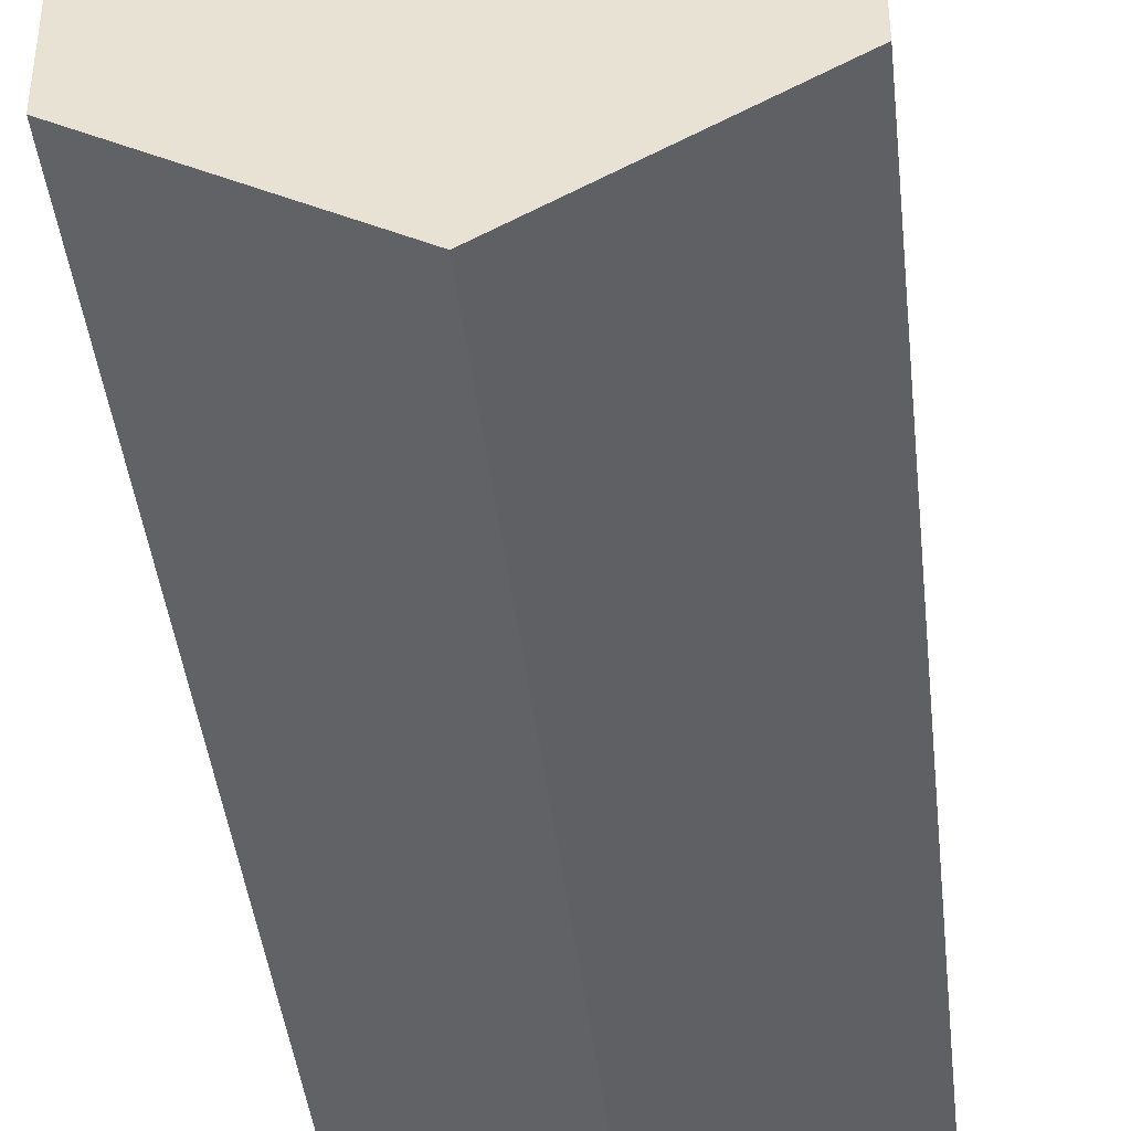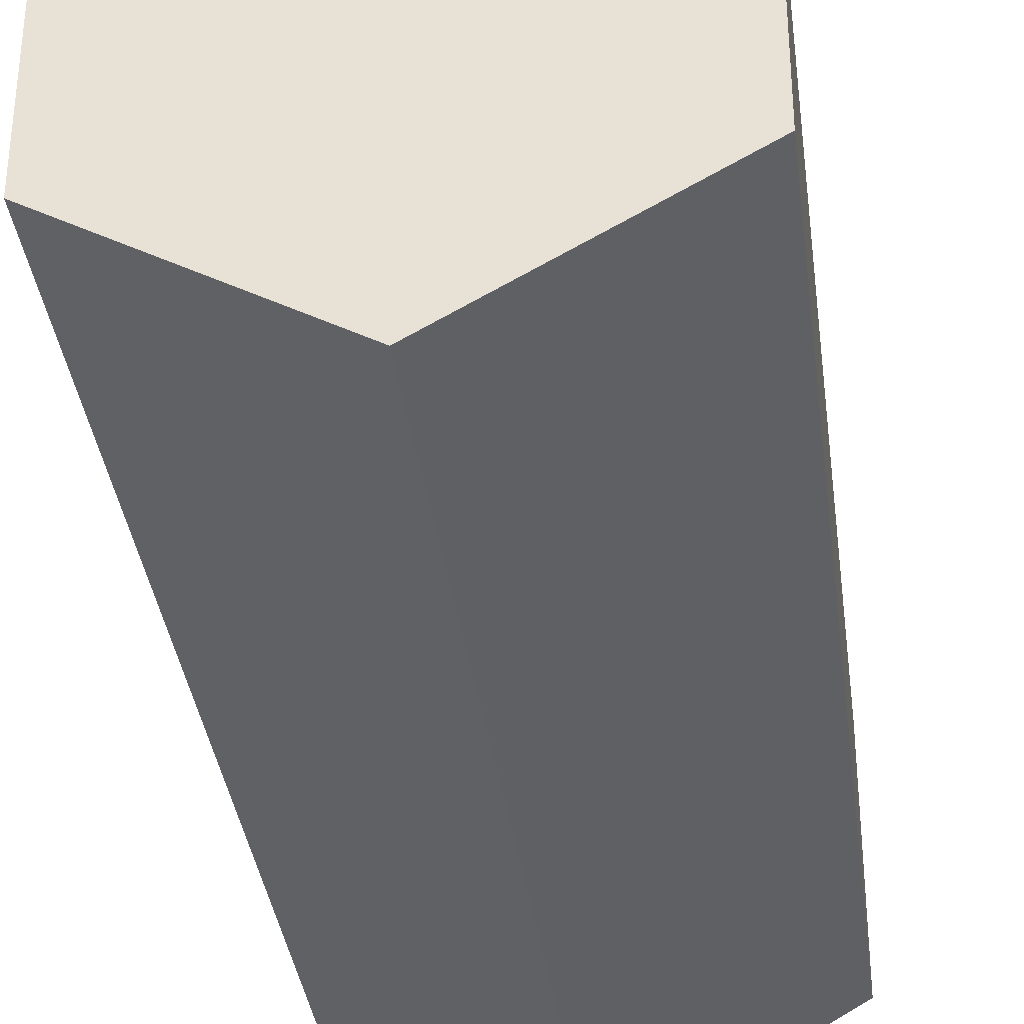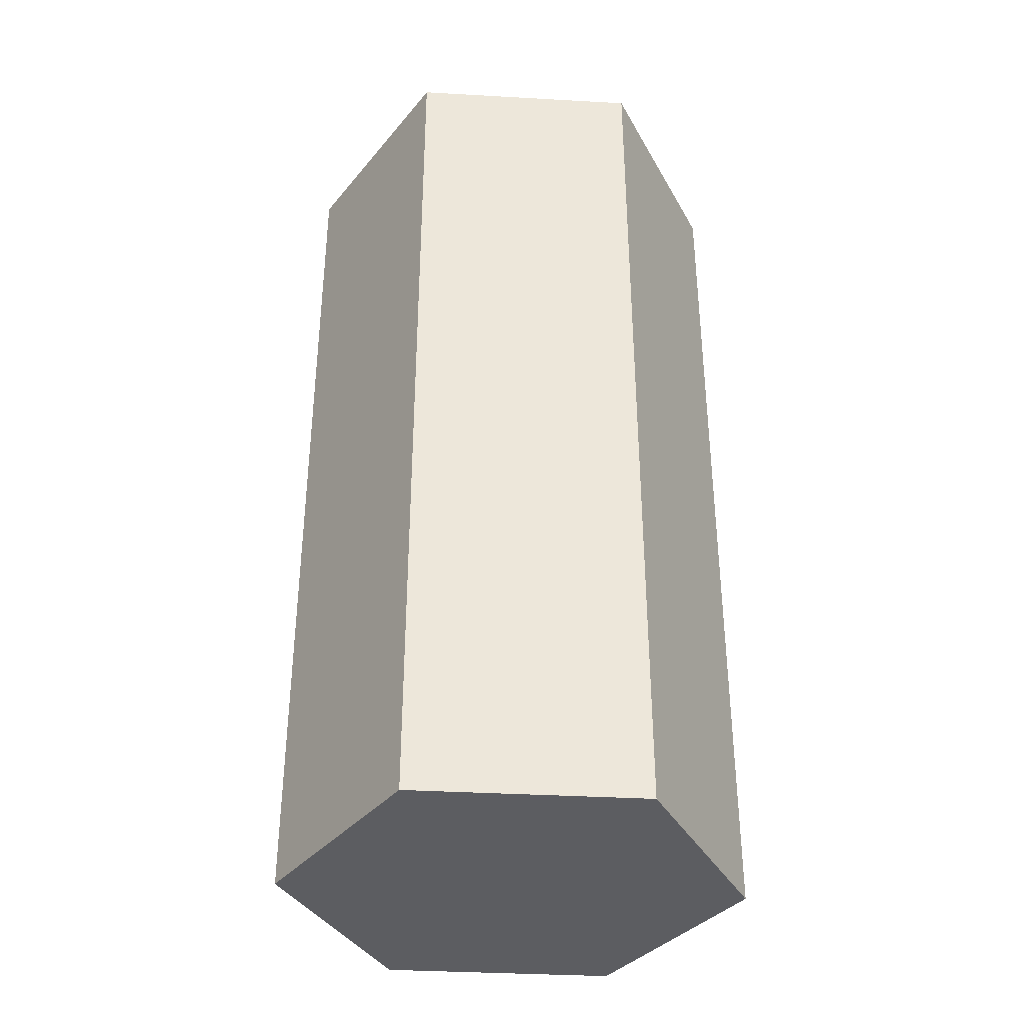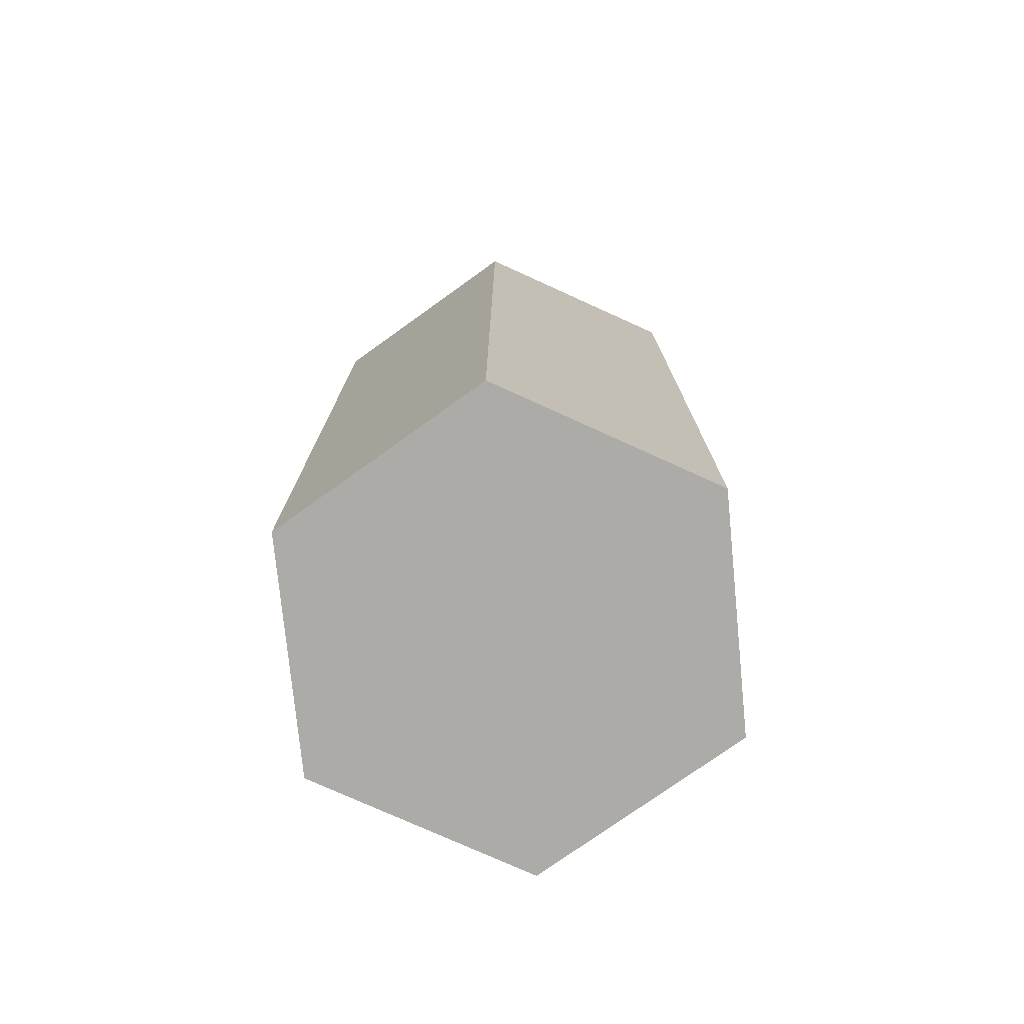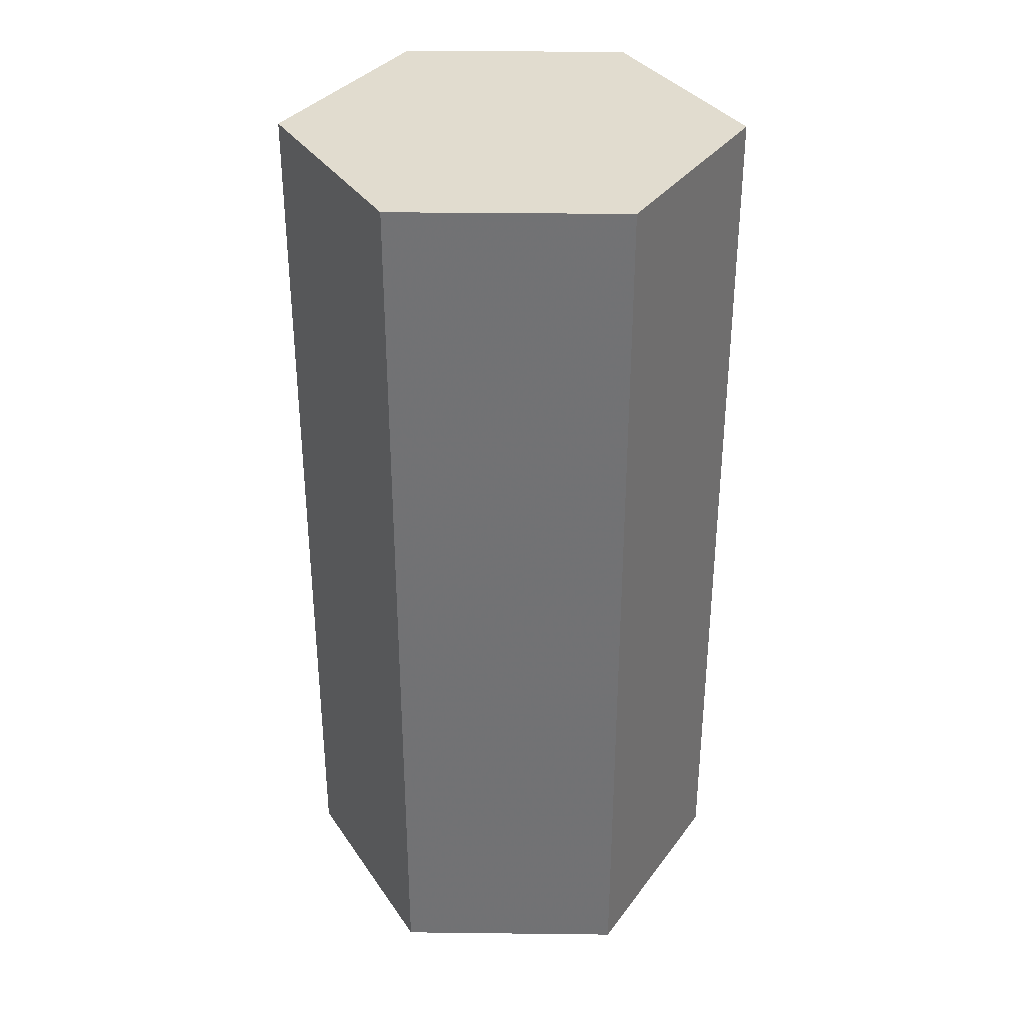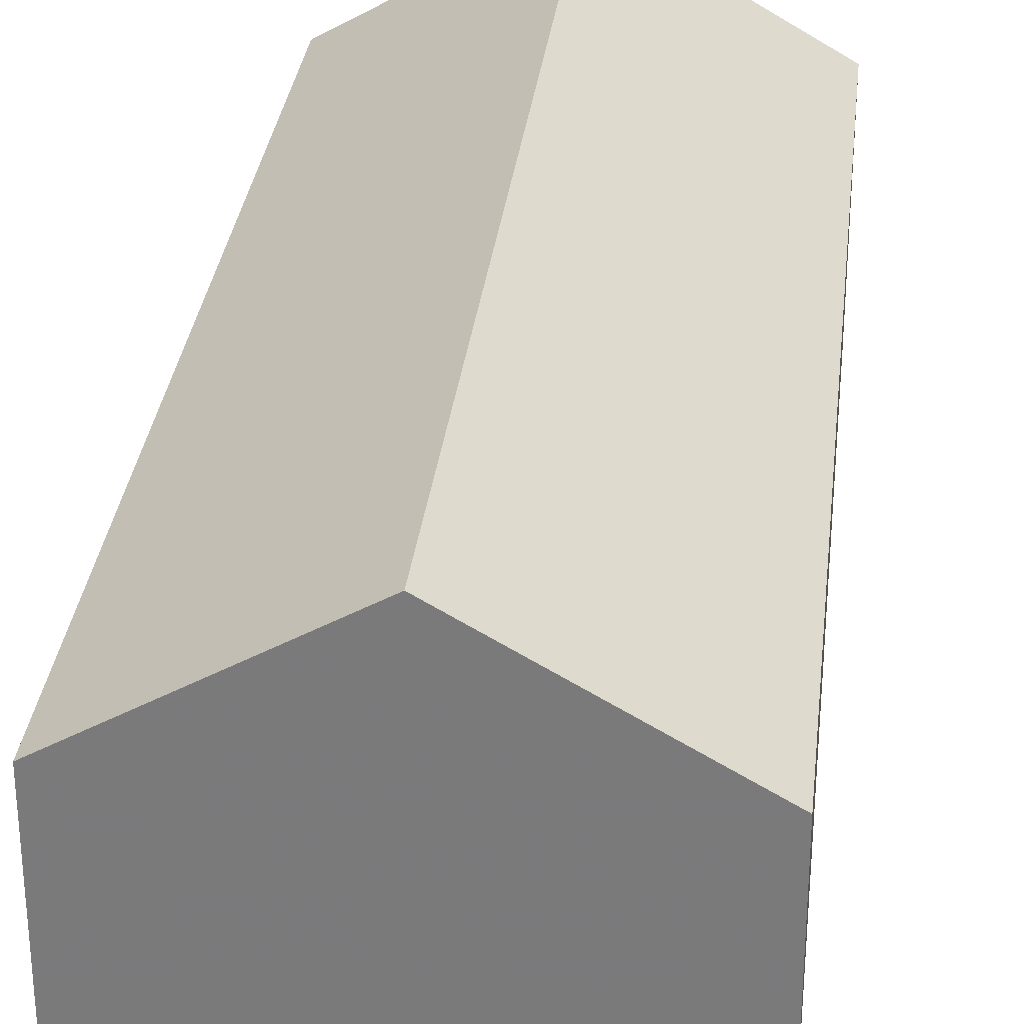
<metadata>
{"format":"obj","ext":"obj","renderer":"f3d","projection":"perspective","resolution":1024,"background":"white","views":[{"elev":-42.3,"azim":-173.7,"up":"+Z"},{"elev":-35.7,"azim":-172.7,"up":"+Z"},{"elev":-36.5,"azim":145.8,"up":"+Y"},{"elev":-76.2,"azim":5.6,"up":"+Y"},{"elev":34.3,"azim":90.9,"up":"+Y"},{"elev":30.9,"azim":-173.6,"up":"+Z"}]}
</metadata>
<code>
v 0 0 -0.5
v 0 2 -0.5
v 0.433 0 -0.25
v 0.433 2 -0.25
v 0.433 0 0.25
v 0.433 2 0.25
v -0 0 0.5
v -0 2 0.5
v -0.433 0 0.25
v -0.433 2 0.25
v -0.433 0 -0.25
v -0.433 2 -0.25
f 2 3 1
f 4 5 3
f 6 7 5
f 8 9 7
f 2 10 6
f 10 11 9
f 12 1 11
f 9 11 3
f 2 4 3
f 4 6 5
f 6 8 7
f 8 10 9
f 6 4 2
f 2 12 10
f 10 8 6
f 10 12 11
f 12 2 1
f 11 1 3
f 3 5 7
f 7 9 3

</code>
